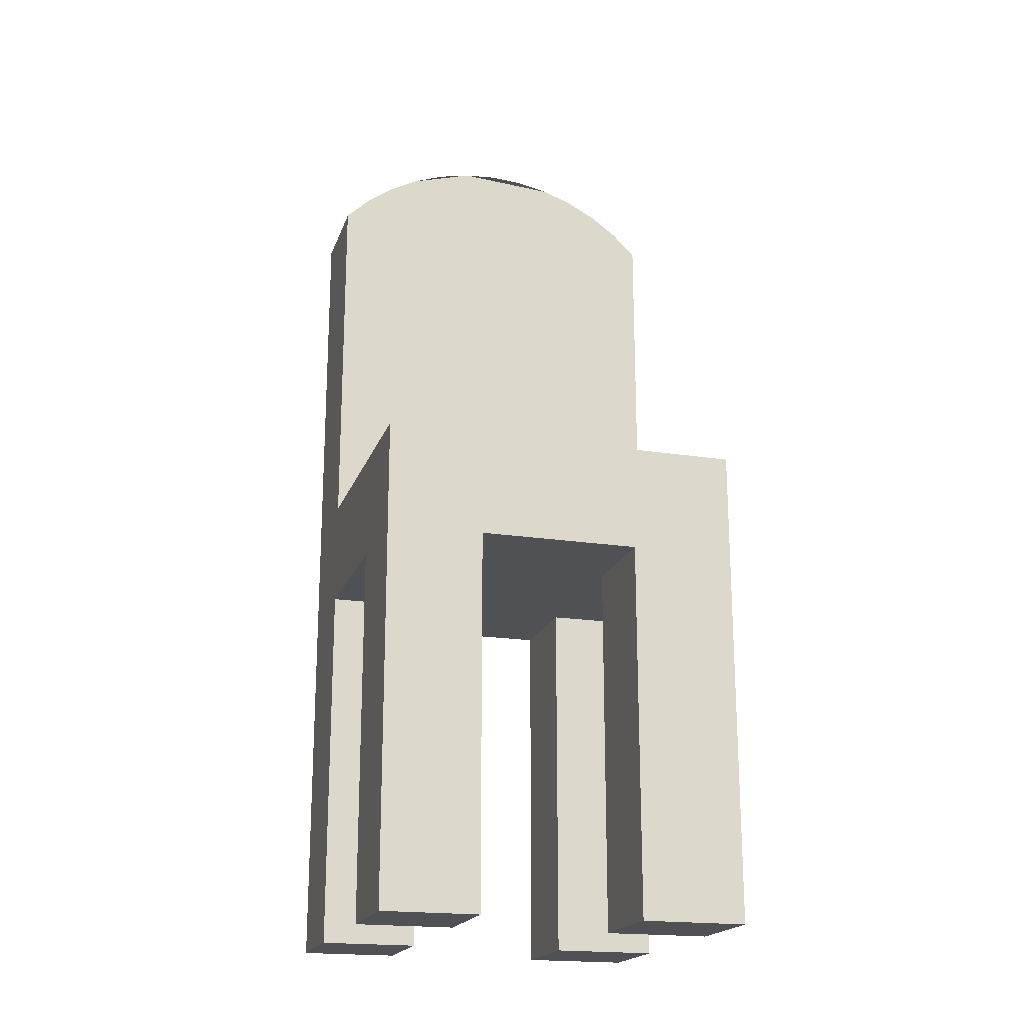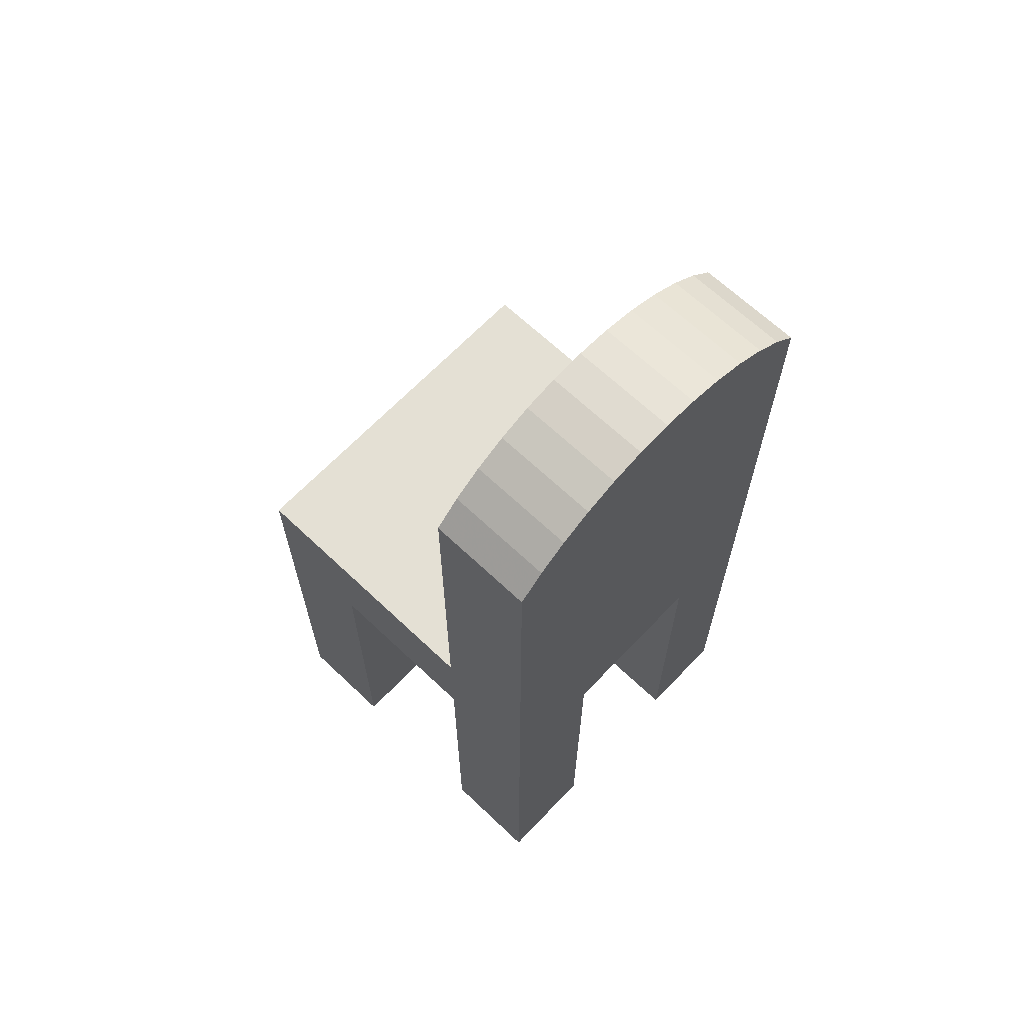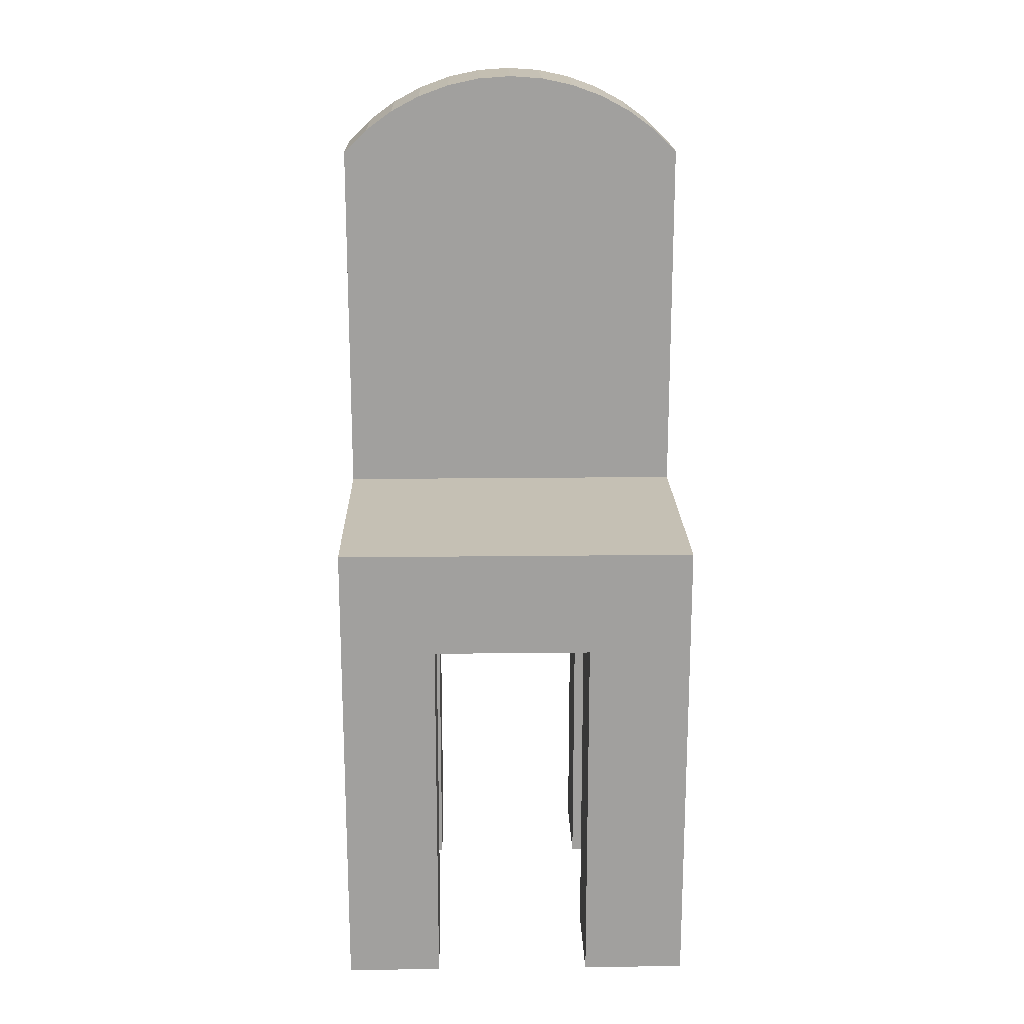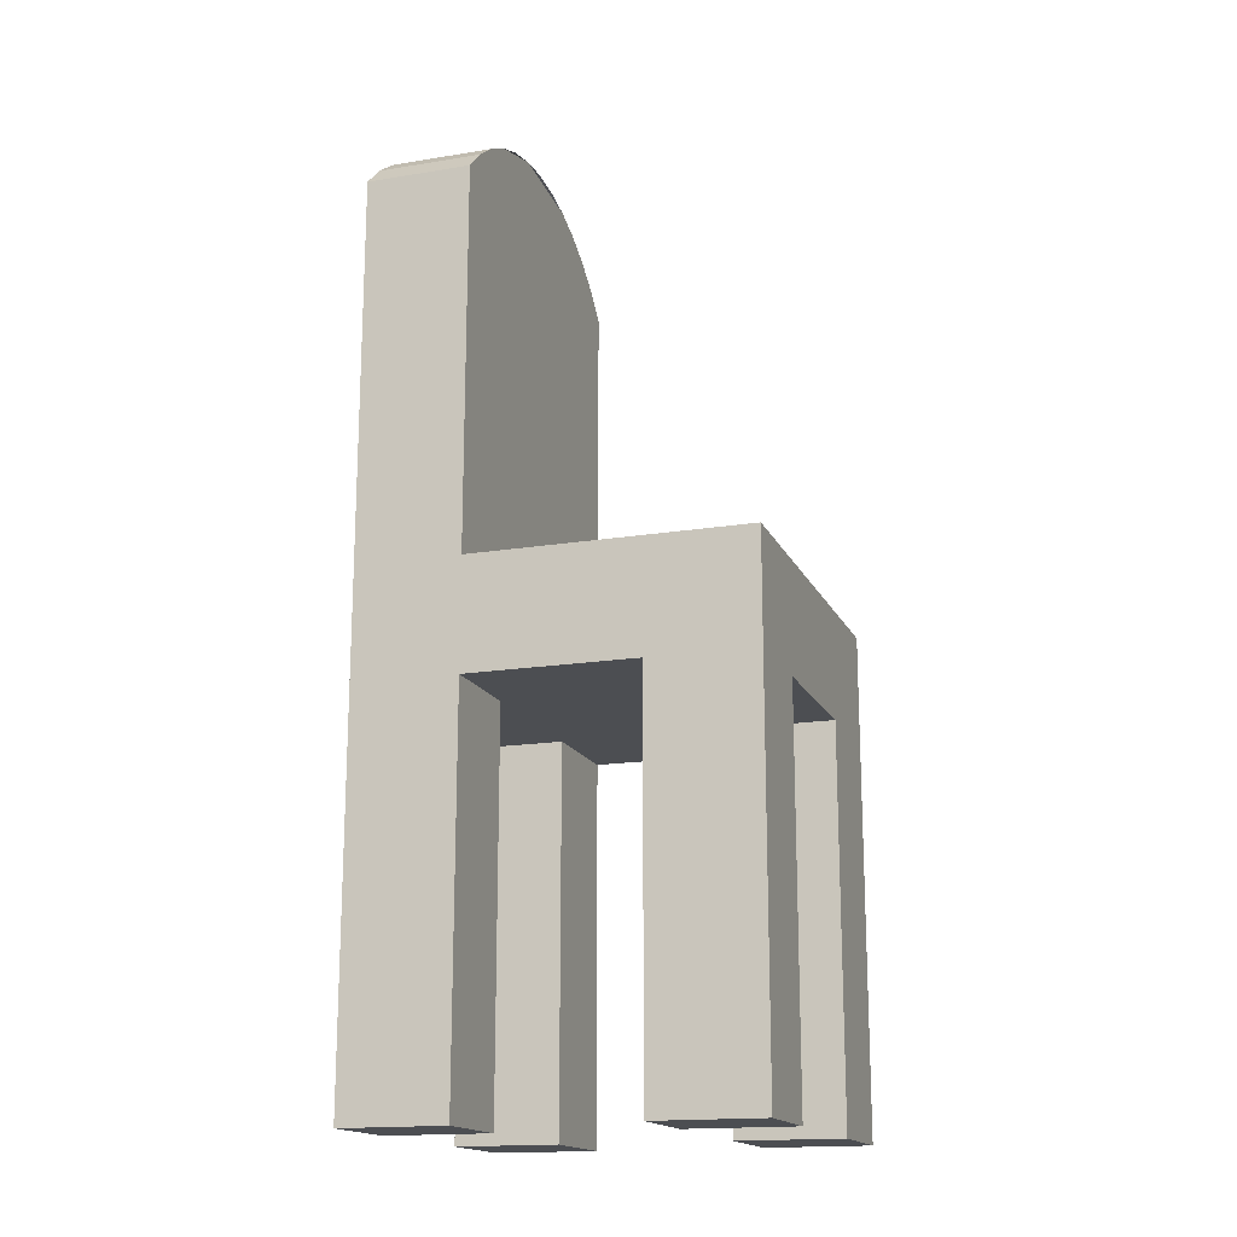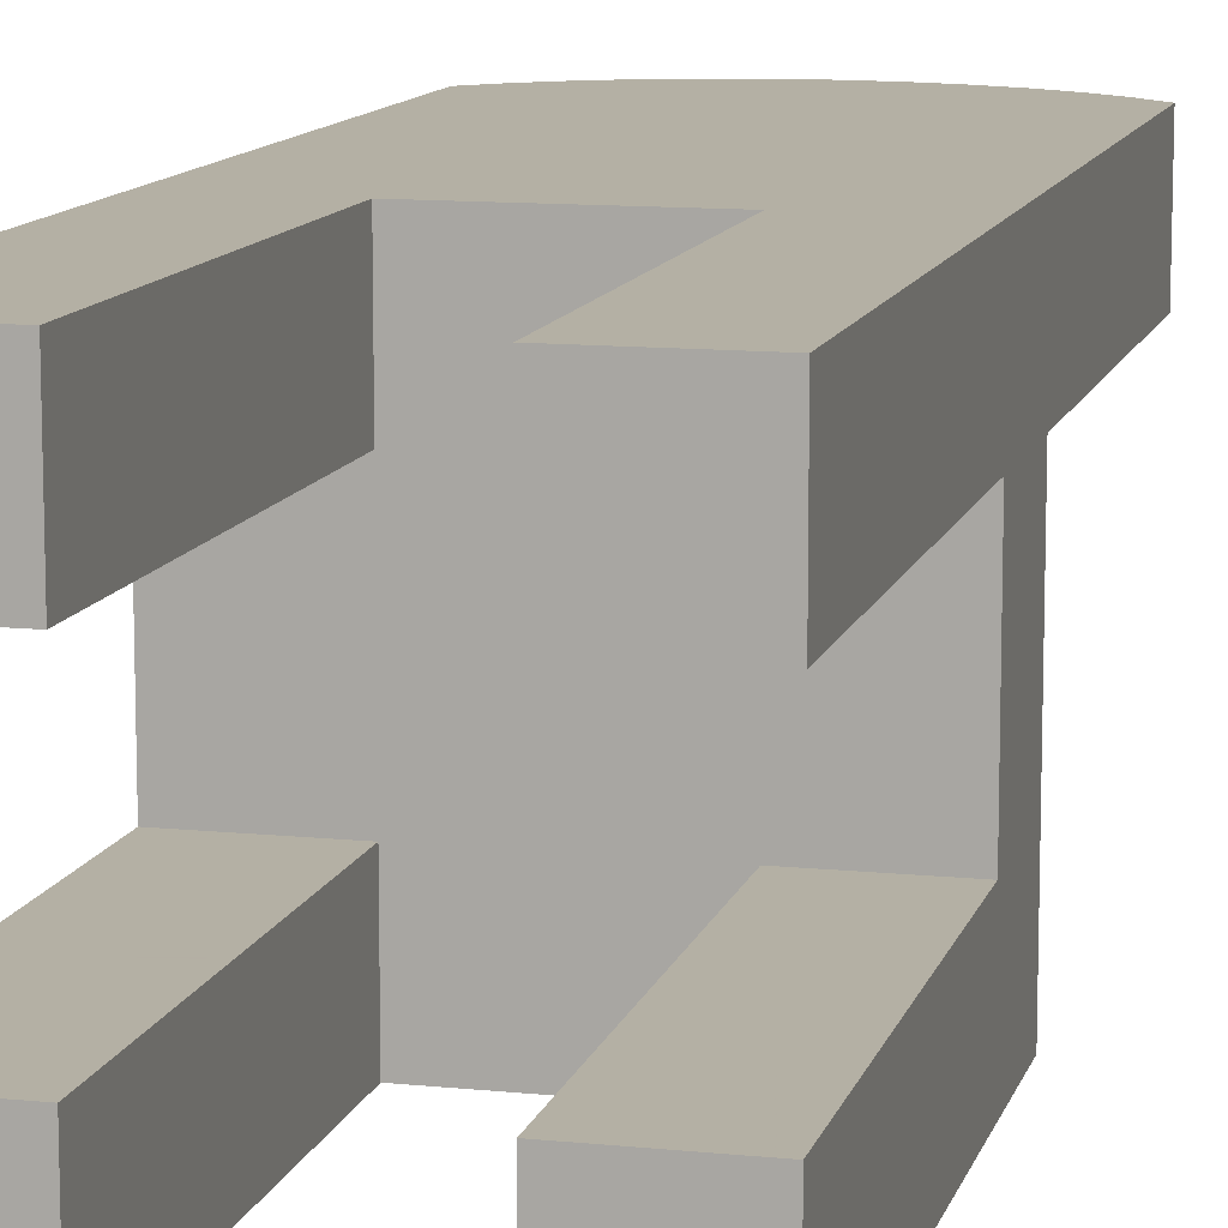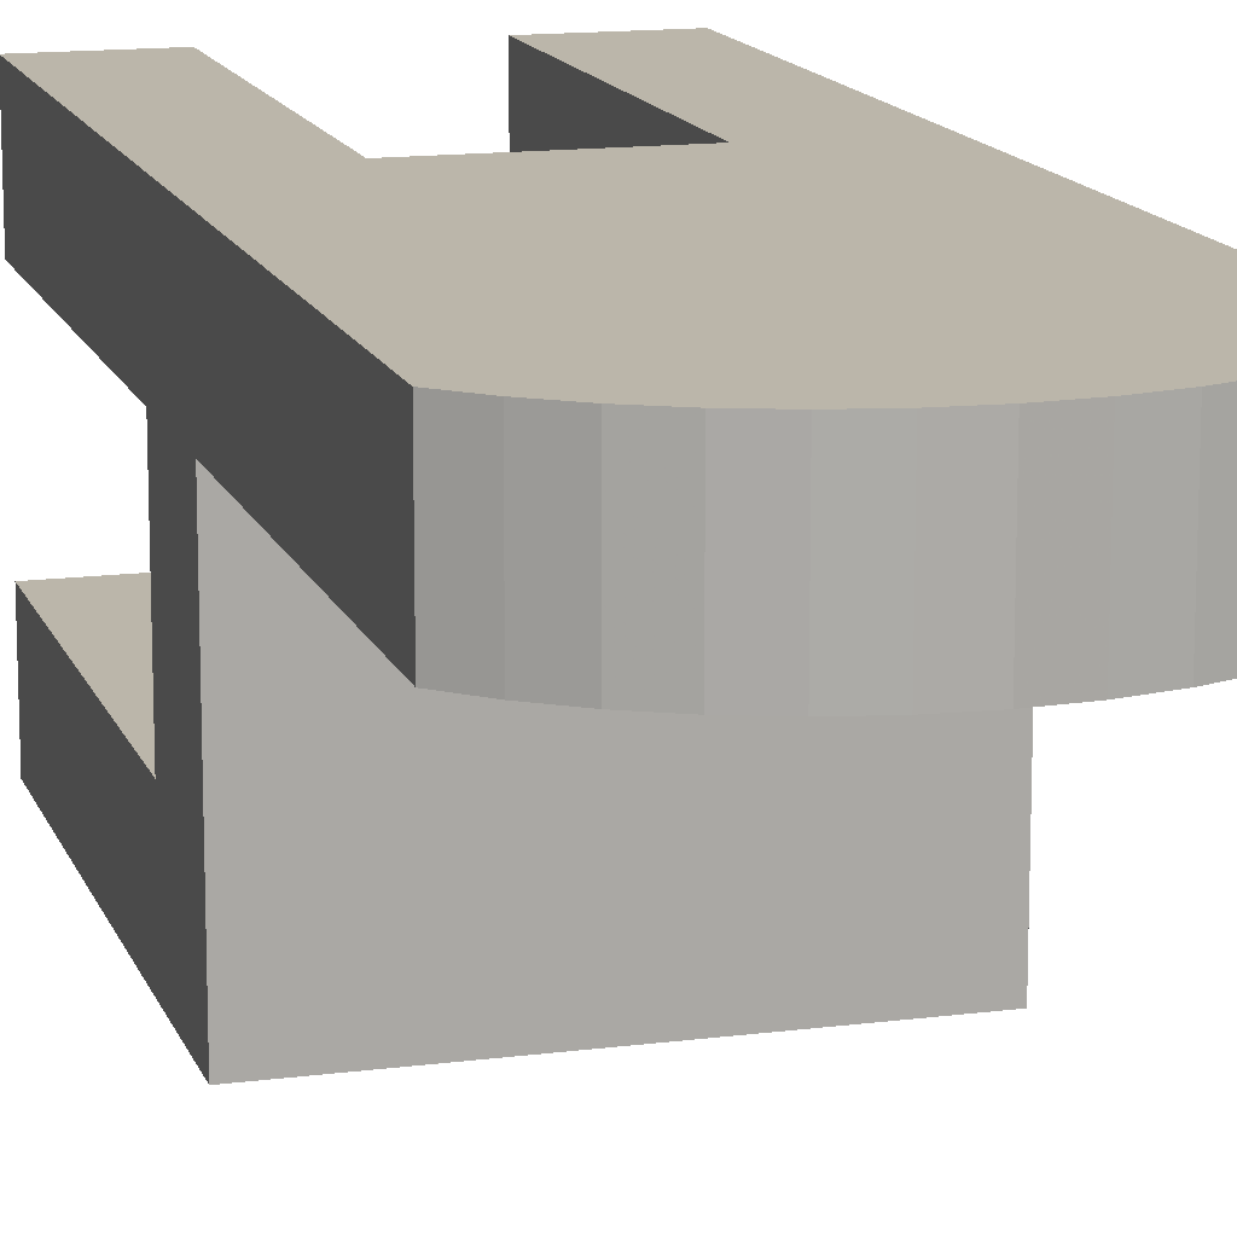
<metadata>
{"format":"obj","ext":"obj","renderer":"f3d","projection":"perspective","resolution":1024,"background":"white","views":[{"elev":-19.5,"azim":163.7,"up":"+Y"},{"elev":66.0,"azim":-46.4,"up":"+Y"},{"elev":18.4,"azim":178.7,"up":"+Y"},{"elev":-16.7,"azim":108.4,"up":"+Y"},{"elev":11.4,"azim":14.1,"up":"+Z"},{"elev":14.1,"azim":164.0,"up":"+Z"}]}
</metadata>
<code>
v 0.07794 -0.4827 -0.1287
v 0.1685 -0.4827 -0.2252
v 0.1685 -0.4827 -0.1287
v 0.07794 -0.4827 -0.2252
v 0.1685 -0.132 -0.1287
v 0.07794 -0.132 -0.2252
v 0.1685 -0.03192 -0.2252
v 0.07794 -0.132 -0.1287
v 0.1685 -0.03192 0.02429
v 0.07794 -0.132 0.02429
v -0.0727 -0.132 0.1196
v -0.1705 -0.03192 -0.2252
v 0.1685 -0.132 0.02429
v -0.0727 -0.132 -0.2252
v -0.1705 -0.03192 0.02429
v 0.1685 0.3173 0.1196
v 0.1685 -0.4827 0.02429
v 0.07794 -0.132 0.1196
v -0.1705 -0.132 0.02429
v -0.0727 -0.4827 -0.2252
v -0.1705 -0.132 -0.1287
v -0.1705 0.3173 0.02429
v 0.1685 0.3173 0.02429
v 0.07794 -0.4827 0.02429
v 0.07794 -0.4827 0.1196
v -0.0727 -0.4827 0.02429
v -0.0727 -0.132 0.02429
v -0.0727 -0.132 -0.1287
v -0.1705 -0.4827 -0.2252
v -0.1705 -0.4827 -0.1287
v -0.1705 -0.4827 0.1196
v 0.1456 0.3394 0.02429
v 0.1685 -0.4827 0.1196
v -0.1705 0.3173 0.1196
v -0.0727 -0.4827 0.1196
v -0.0727 -0.4827 -0.1287
v -0.1476 0.3394 0.02429
v 0.1456 0.3394 0.1196
v 0.1327 0.3487 0.02429
v -0.1705 -0.4827 0.02429
v -0.1476 0.3394 0.1196
v 0.1198 0.3581 0.02429
v -0.1218 0.3581 0.02429
v -0.1078 0.3655 0.02429
v -0.1218 0.3581 0.1196
v 0.1198 0.3581 0.1196
v 0.09173 0.373 0.02429
v -0.09373 0.373 0.02429
v -0.09373 0.373 0.1196
v 0.09173 0.373 0.1196
v 0.06184 0.3838 0.02429
v -0.06383 0.3838 0.02429
v -0.06383 0.3838 0.1196
v 0.06184 0.3838 0.1196
v 0.03073 0.3905 0.02429
v -0.03272 0.3905 0.1196
v 0.03073 0.3905 0.1196
v -0.03272 0.3905 0.02429
v -0.000997 0.3927 0.02429
v -0.000997 0.3927 0.1196
f 1 2 3
f 2 1 4
f 3 2 1
f 4 1 2
f 2 5 3
f 3 5 2
f 5 1 3
f 3 1 5
f 1 6 4
f 4 6 1
f 6 2 4
f 4 2 6
f 7 5 2
f 2 5 7
f 1 5 8
f 8 5 1
f 6 1 8
f 8 1 6
f 2 6 7
f 7 6 2
f 5 7 9
f 9 7 5
f 5 10 8
f 8 10 5
f 8 11 6
f 6 11 8
f 7 6 12
f 12 6 7
f 12 9 7
f 7 9 12
f 5 9 13
f 13 9 5
f 10 5 13
f 13 5 10
f 10 11 8
f 8 11 10
f 6 11 14
f 14 12 6
f 6 12 14
f 9 12 15
f 15 12 9
f 9 16 13
f 13 16 9
f 17 10 13
f 13 10 17
f 11 10 18
f 18 10 11
f 14 11 19
f 19 11 6
f 20 12 14
f 14 12 20
f 12 21 15
f 15 21 12
f 22 9 15
f 15 9 22
f 16 9 23
f 23 9 16
f 13 16 17
f 17 16 13
f 10 17 24
f 24 17 10
f 10 25 18
f 18 25 10
f 18 16 11
f 11 16 18
f 11 26 27
f 27 26 11
f 14 19 28
f 21 19 6
f 12 20 29
f 29 20 12
f 28 20 14
f 14 20 28
f 12 30 21
f 21 30 12
f 15 21 19
f 19 21 15
f 9 22 23
f 23 22 9
f 15 31 22
f 22 31 15
f 32 16 23
f 23 16 32
f 17 16 33
f 33 16 17
f 17 25 24
f 24 25 17
f 25 10 24
f 24 10 25
f 25 16 18
f 18 16 25
f 34 11 16
f 16 11 34
f 26 11 35
f 35 11 26
f 26 19 27
f 27 19 26
f 20 30 29
f 29 30 20
f 30 12 29
f 29 12 30
f 20 28 36
f 36 28 20
f 30 28 21
f 21 28 30
f 28 19 21
f 19 31 15
f 15 31 19
f 23 22 37
f 37 22 23
f 22 31 34
f 34 31 22
f 16 32 38
f 38 32 16
f 23 37 32
f 39 37 23
f 16 25 33
f 33 25 16
f 25 17 33
f 33 17 25
f 31 11 34
f 34 11 31
f 34 16 38
f 38 16 34
f 11 31 35
f 35 31 11
f 31 26 35
f 35 26 31
f 19 26 40
f 40 26 19
f 30 20 36
f 36 20 30
f 28 30 36
f 36 30 28
f 31 19 40
f 40 19 31
f 22 41 37
f 37 41 22
f 41 22 34
f 34 22 41
f 42 38 32
f 32 38 42
f 32 37 43
f 44 37 39
f 34 38 41
f 41 38 34
f 26 31 40
f 40 31 26
f 45 37 41
f 41 37 45
f 38 42 46
f 46 42 38
f 32 43 42
f 37 45 43
f 43 45 37
f 41 38 46
f 46 38 41
f 41 46 45
f 45 46 41
f 47 46 42
f 42 46 47
f 42 43 48
f 49 43 45
f 45 43 49
f 45 46 50
f 50 46 45
f 46 47 50
f 50 47 46
f 42 48 47
f 47 44 39
f 43 49 48
f 48 49 43
f 45 50 49
f 49 50 45
f 51 50 47
f 47 50 51
f 47 48 52
f 52 44 47
f 53 48 49
f 49 48 53
f 49 50 54
f 54 50 49
f 50 51 54
f 54 51 50
f 48 53 52
f 52 53 48
f 49 54 53
f 53 54 49
f 55 54 51
f 51 54 55
f 56 52 53
f 53 52 56
f 53 54 57
f 57 54 53
f 54 55 57
f 57 55 54
f 47 52 55
f 55 52 47
f 52 56 58
f 58 56 52
f 53 57 56
f 56 57 53
f 59 57 55
f 55 57 59
f 60 58 56
f 56 58 60
f 56 57 60
f 60 57 56
f 57 59 60
f 60 59 57
f 58 60 59
f 59 60 58

</code>
